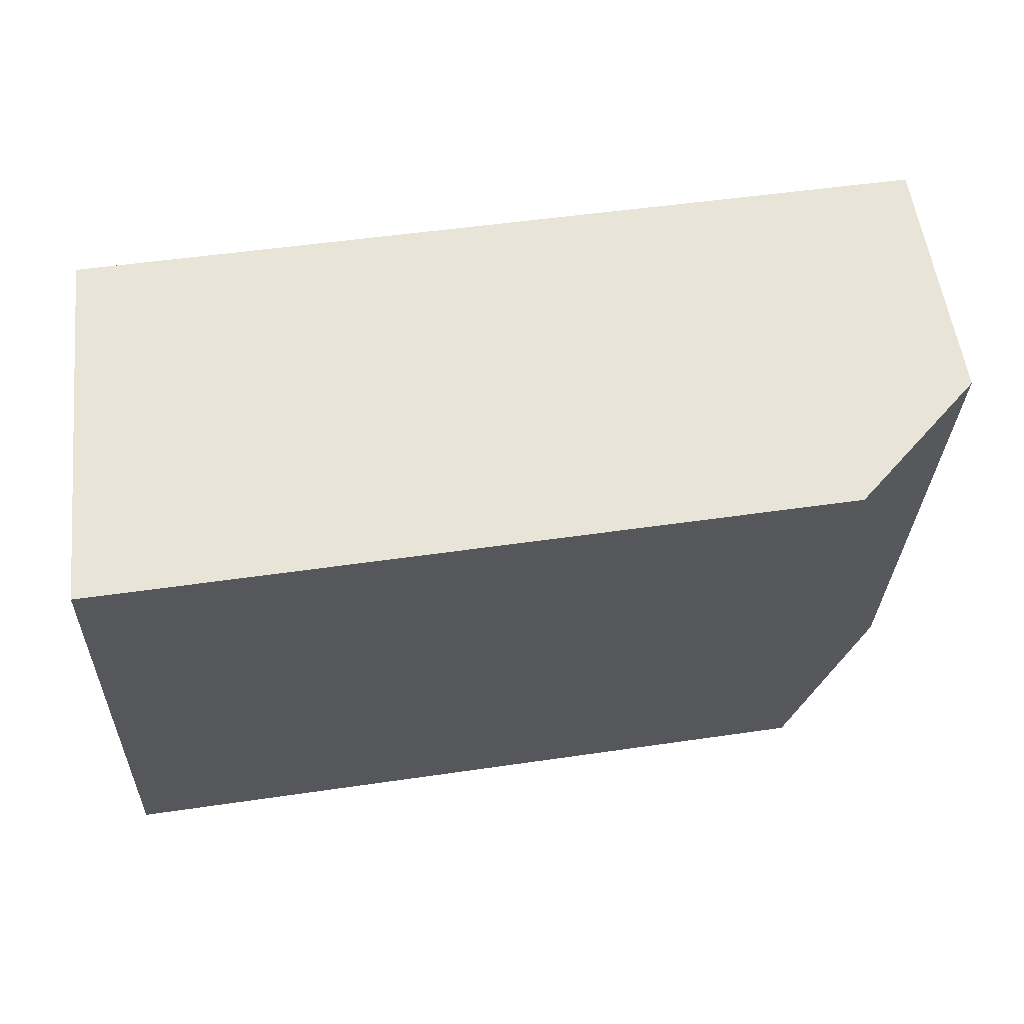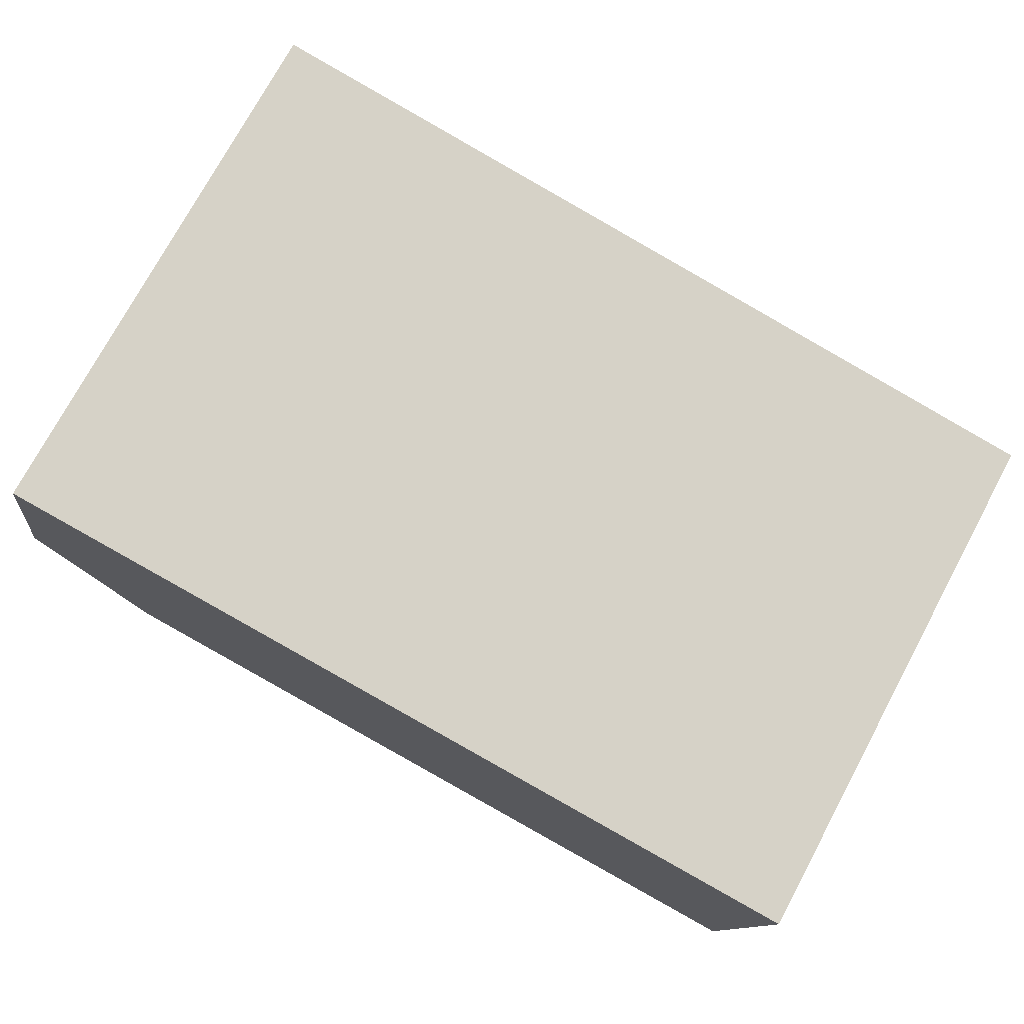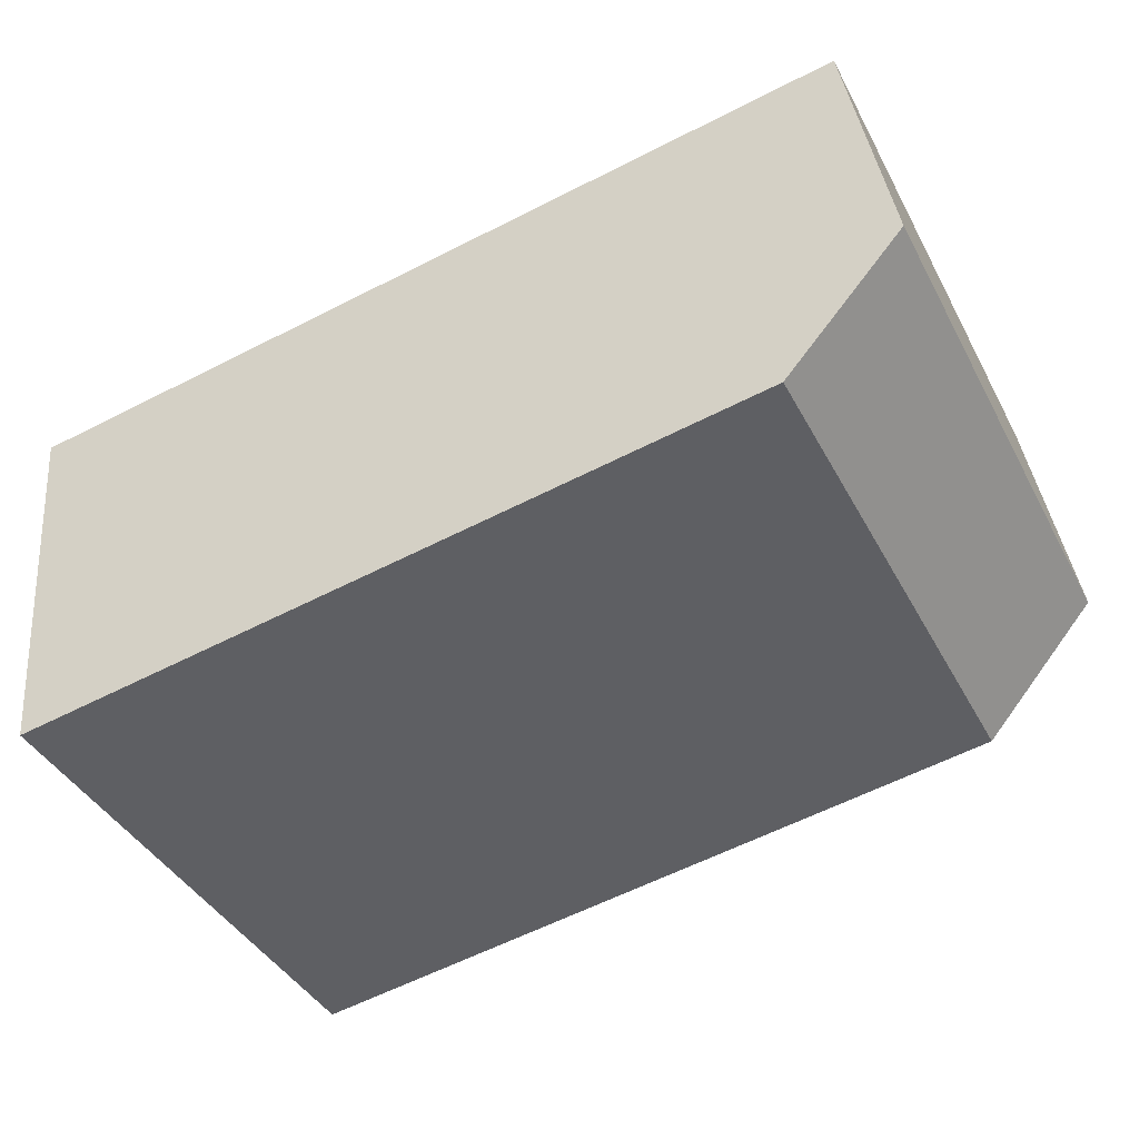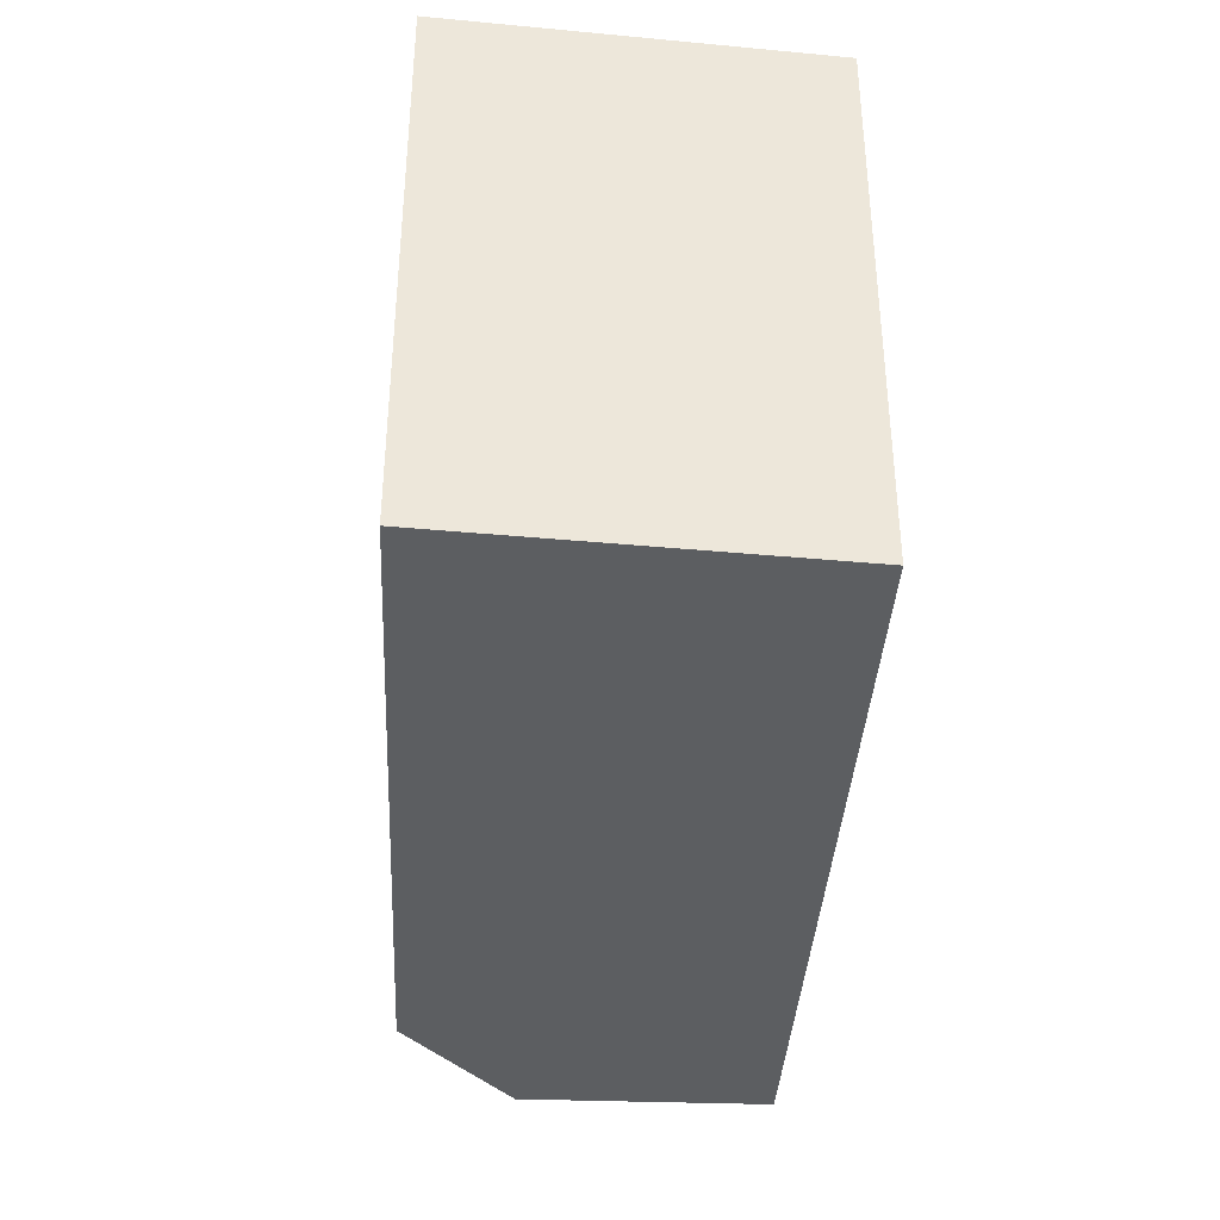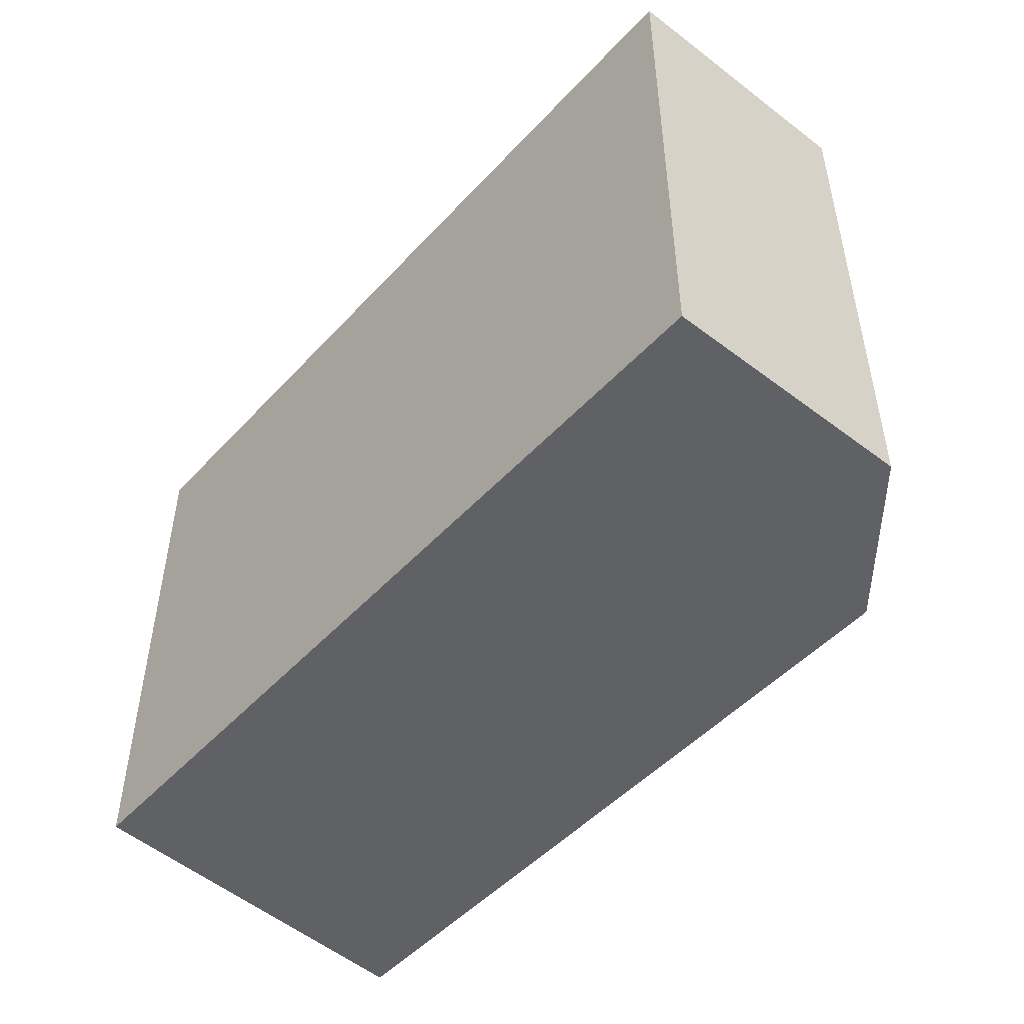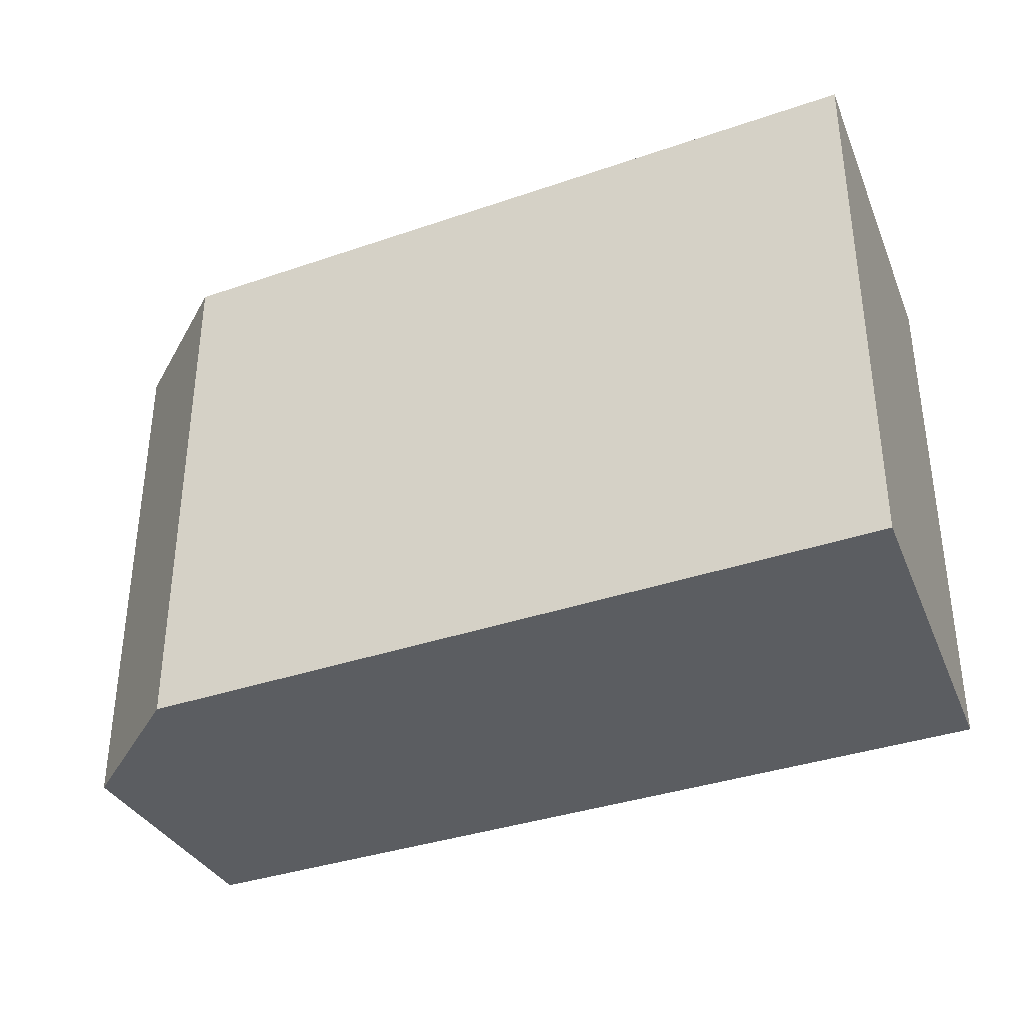
<metadata>
{"format":"obj","ext":"obj","renderer":"f3d","projection":"perspective","resolution":1024,"background":"white","views":[{"elev":-29.3,"azim":-1.7,"up":"+Z"},{"elev":74.9,"azim":-151.7,"up":"+Z"},{"elev":-40.9,"azim":26.0,"up":"+Z"},{"elev":-37.3,"azim":-102.1,"up":"+Y"},{"elev":-49.2,"azim":40.5,"up":"+Y"},{"elev":-36.1,"azim":-164.7,"up":"+Y"}]}
</metadata>
<code>
v 9.897 0 -3.621
v 13.32 0 0.2912
v 12.1 0 7.626
v -12.6 0 3.714
v -11.62 0 -7.043
v -11.62 15.9 -7.043
v 13.32 15.9 0.2912
v -12.6 15.9 3.714
v 12.1 15.9 7.626
v 9.897 15.9 -3.621
f 1 2 3
f 4 5 1
f 1 3 4
f 5 1 6
f 1 2 7
f 4 5 8
f 2 3 9
f 3 4 8
f 1 6 10
f 1 10 7
f 5 6 8
f 2 7 9
f 3 9 8
f 6 10 8
f 10 7 9
f 10 9 8
f 3 2 1
f 1 5 4
f 4 3 1
f 6 1 5
f 7 2 1
f 8 5 4
f 9 3 2
f 8 4 3
f 10 6 1
f 7 10 1
f 8 6 5
f 9 7 2
f 8 9 3
f 8 10 6
f 9 7 10
f 8 9 10

</code>
